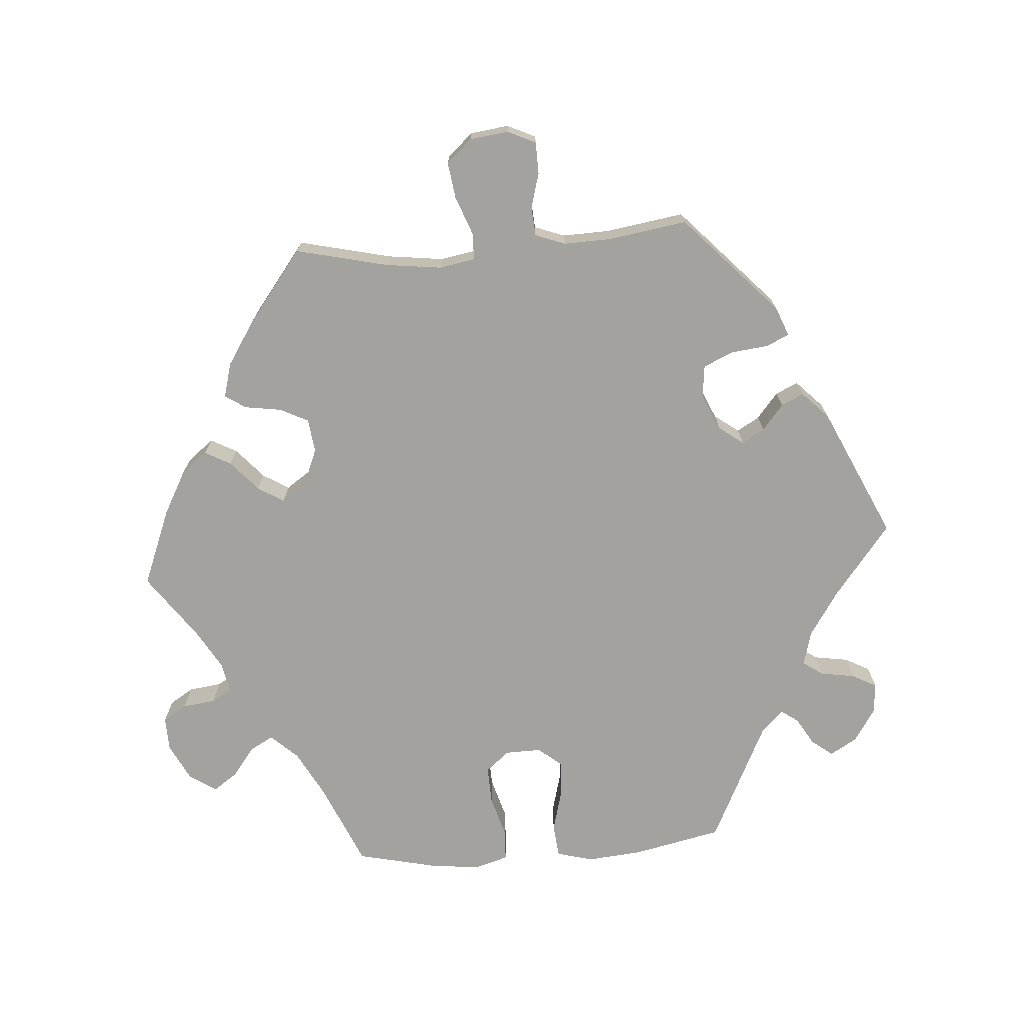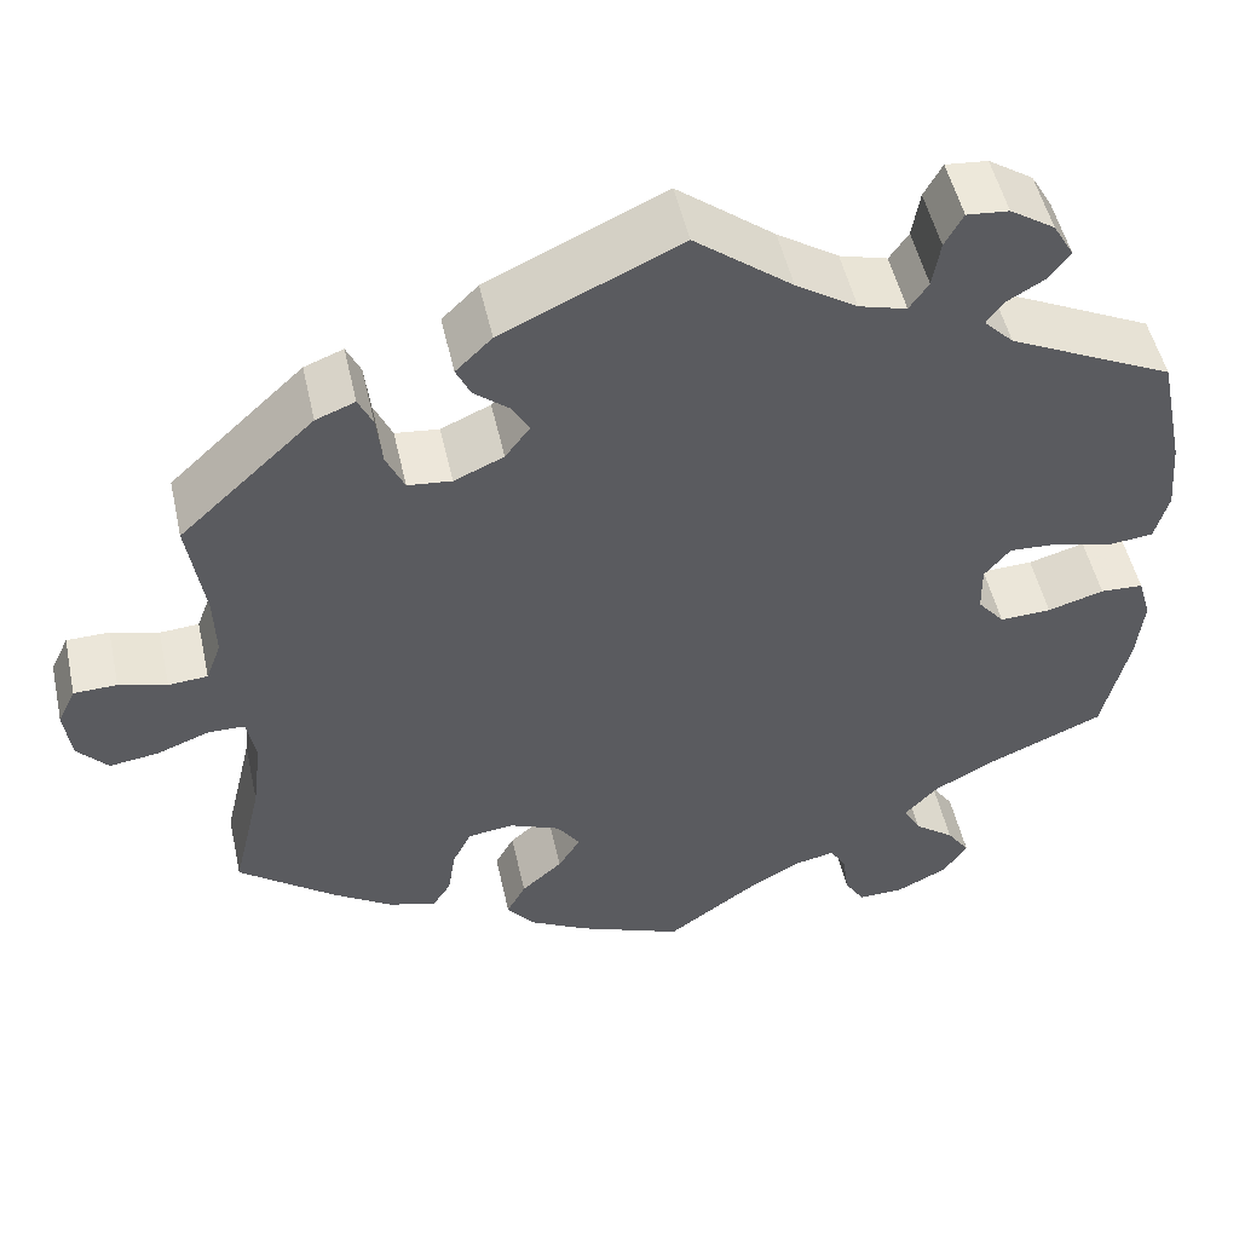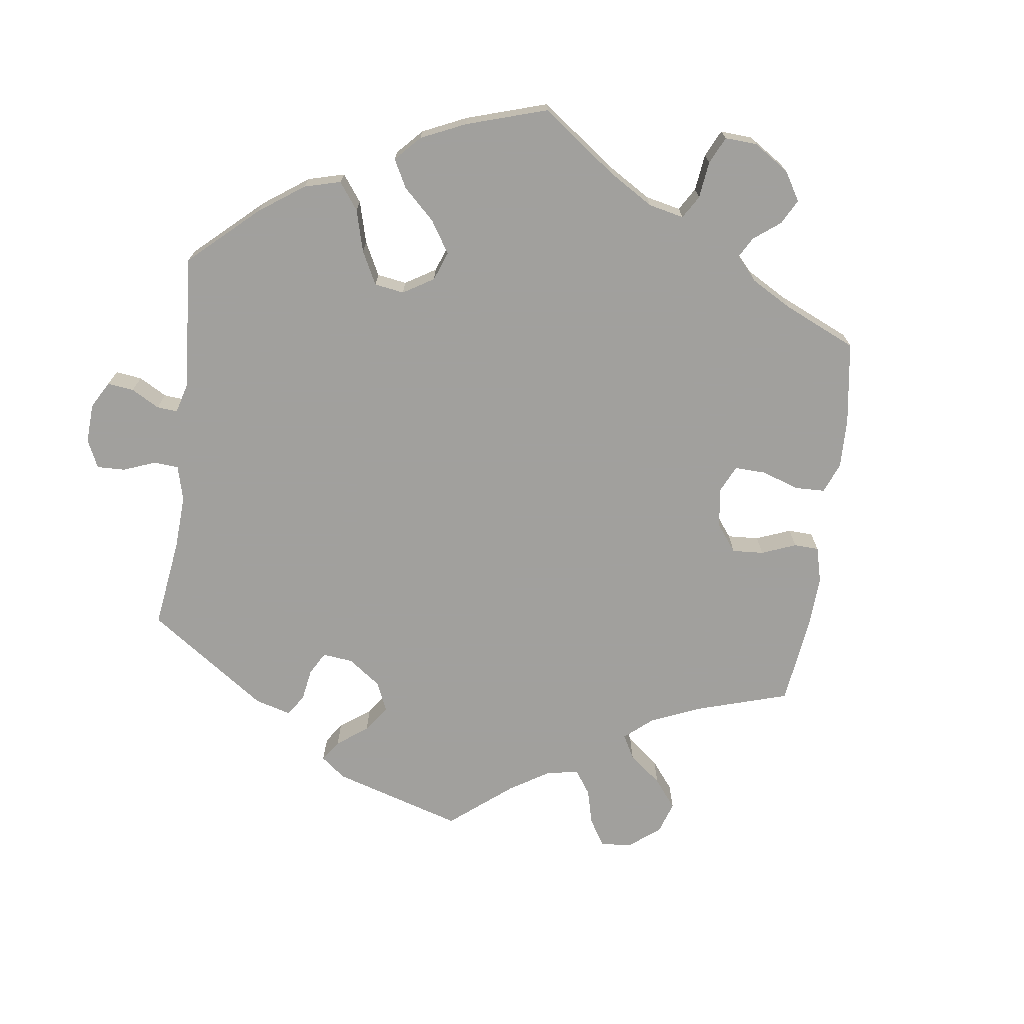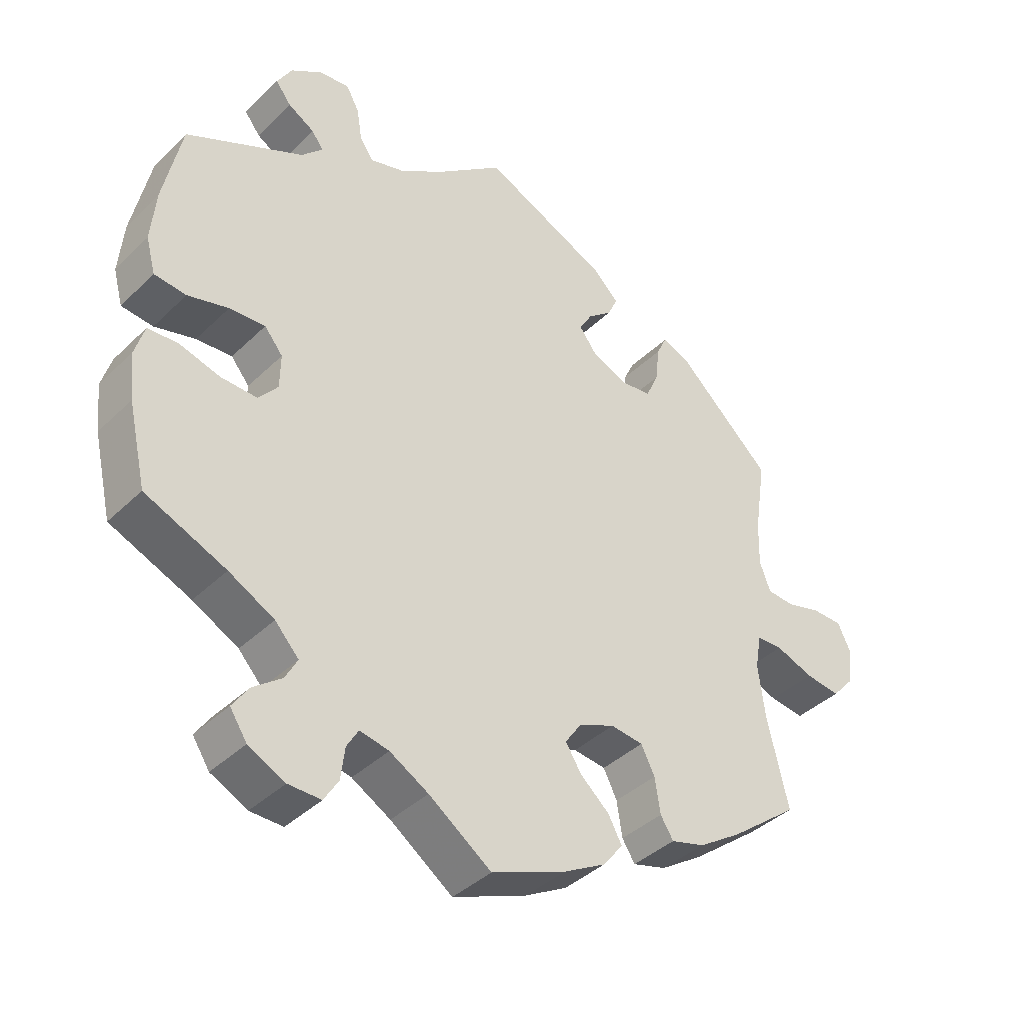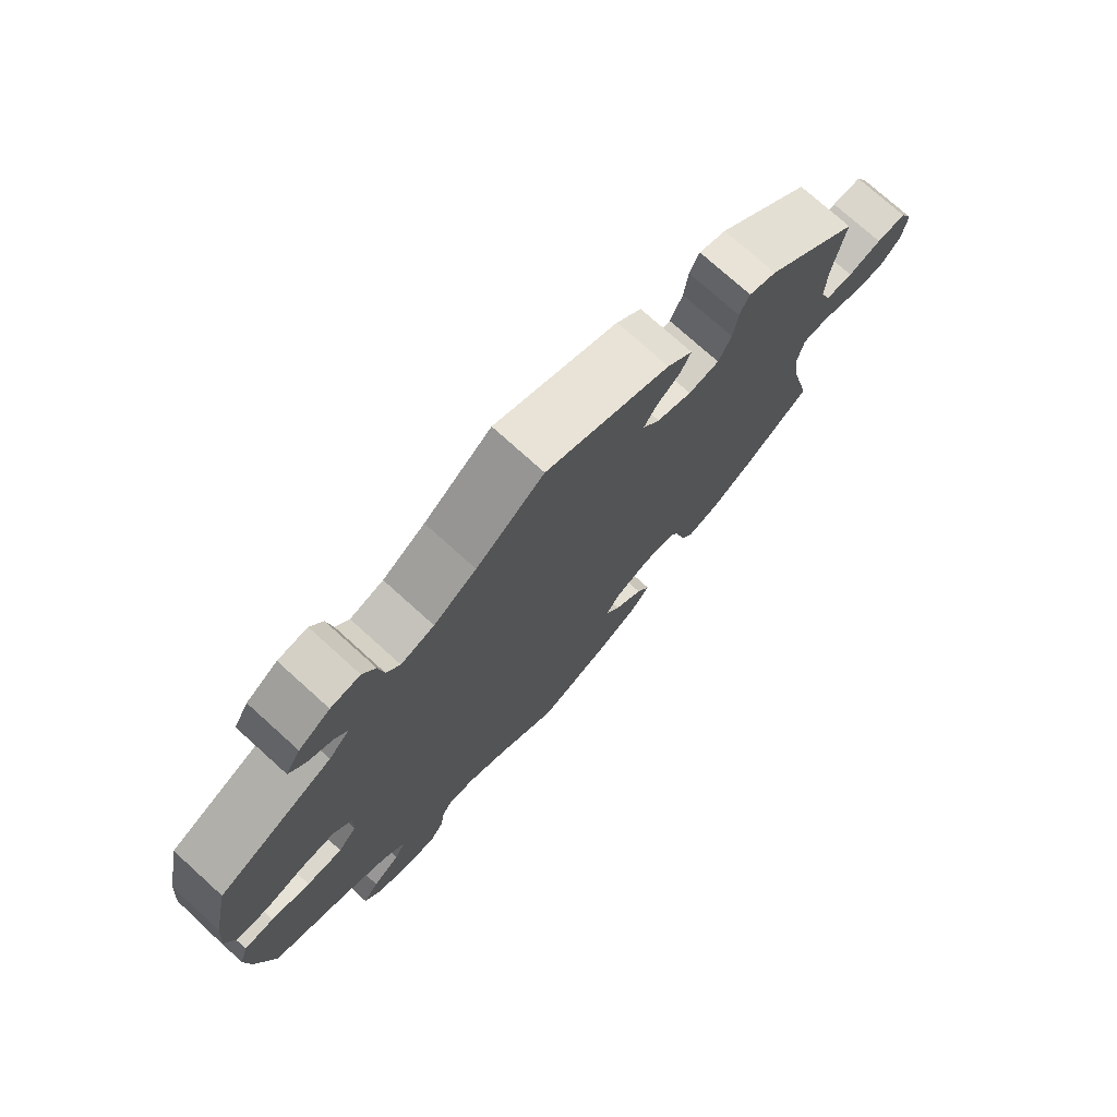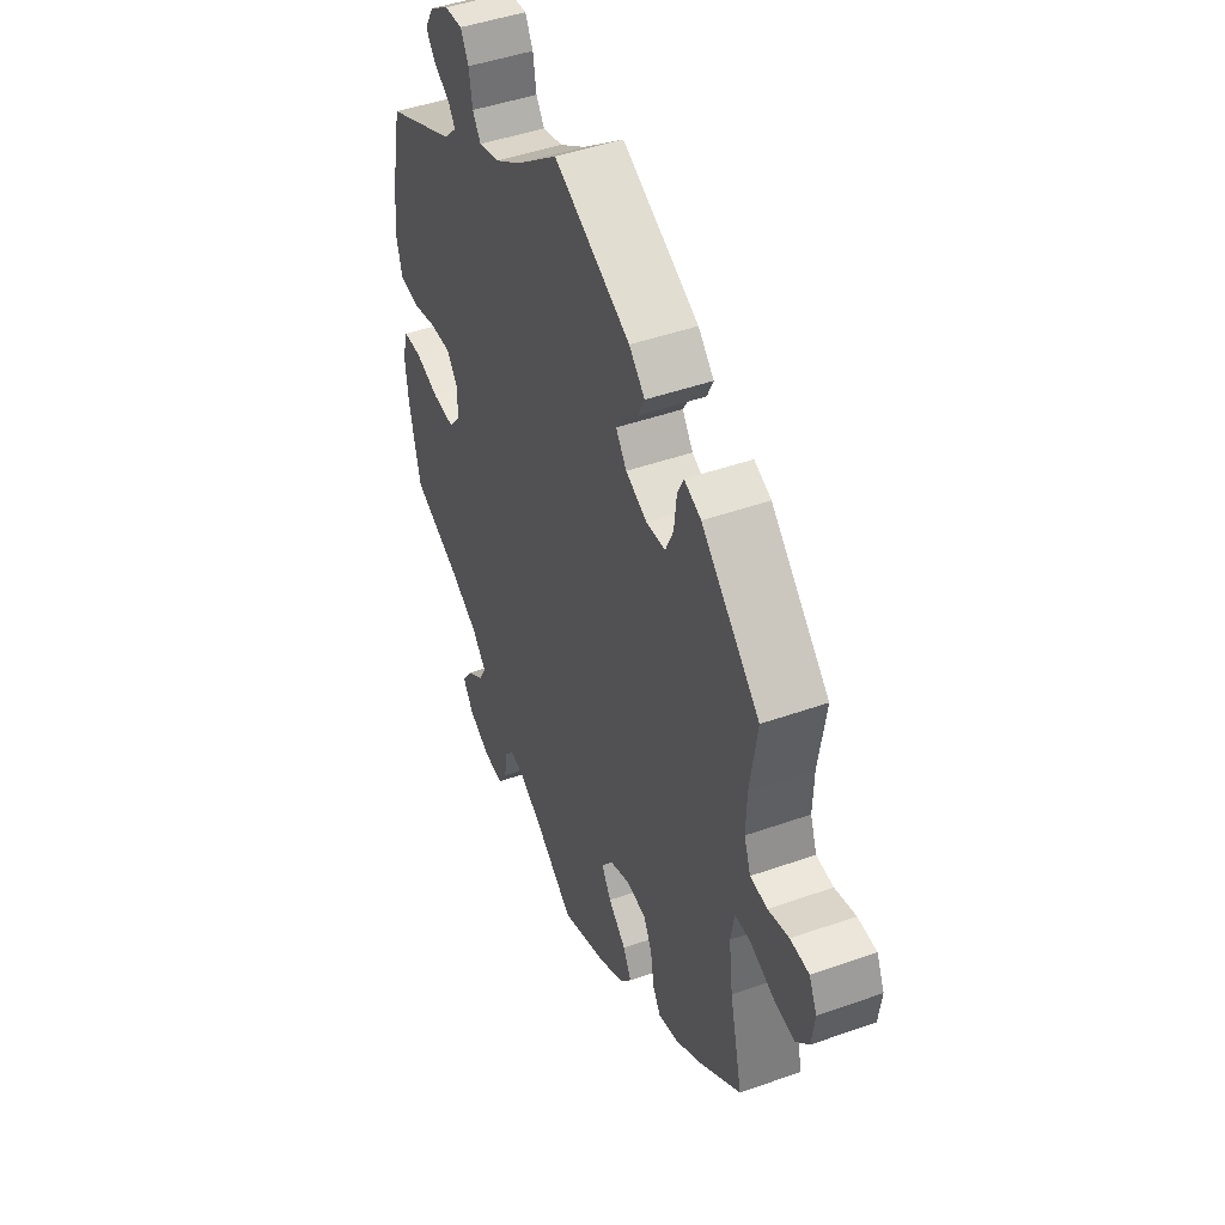
<metadata>
{"format":"obj","ext":"obj","renderer":"f3d","projection":"perspective","resolution":1024,"background":"white","views":[{"elev":-72.4,"azim":-85.7,"up":"+Y"},{"elev":51.2,"azim":-12.5,"up":"+Z"},{"elev":-71.7,"azim":112.5,"up":"+Y"},{"elev":-39.4,"azim":139.9,"up":"+Z"},{"elev":75.2,"azim":132.1,"up":"+Z"},{"elev":45.9,"azim":-112.1,"up":"+Z"}]}
</metadata>
<code>
v -0.36 0.07 0.42
v -0.319 0.07 0.436
v -0.304 0.07 0.404
v -0.298 0.07 0.35
v -0.279 0.07 0.308
v -0.233 0.07 0.303
v -0.181 0.07 0.326
v -0.155 0.07 0.361
v -0.174 0.07 0.393
v -0.21 0.07 0.423
v -0.225 0.07 0.455
v -0.187 0.07 0.492
v -0.001 0.07 0.578
v 0.101 0.07 0.498
v 0.165 0.07 0.456
v 0.215 0.07 0.442
v 0.235 0.07 0.471
v 0.243 0.07 0.52
v 0.262 0.07 0.555
v 0.306 0.07 0.551
v 0.353 0.07 0.52
v 0.375 0.07 0.482
v 0.352 0.07 0.452
v 0.313 0.07 0.429
v 0.296 0.07 0.405
v 0.327 0.07 0.373
v 0.5 0.07 0.289
v 0.527 0.07 0.162
v 0.534 0.07 0.084
v 0.52 0.07 0.032
v 0.473 0.07 0.027
v 0.413 0.07 0.043
v 0.36 0.07 0.046
v 0.333 0.07 0.013
v 0.334 0.07 -0.038
v 0.362 0.07 -0.072
v 0.416 0.07 -0.07
v 0.475 0.07 -0.053
v 0.52 0.07 -0.055
v 0.534 0.07 -0.102
v 0.527 0.07 -0.171
v 0.5 0.07 -0.289
v 0.381 0.07 -0.34
v 0.314 0.07 -0.376
v 0.279 0.07 -0.414
v 0.297 0.07 -0.447
v 0.339 0.07 -0.479
v 0.363 0.07 -0.514
v 0.338 0.07 -0.552
v 0.284 0.07 -0.579
v 0.236 0.07 -0.58
v 0.215 0.07 -0.546
v 0.209 0.07 -0.499
v 0.192 0.07 -0.47
v 0.149 0.07 -0.479
v 0.092 0.07 -0.512
v 0 0.07 -0.578
v -0.11 0.07 -0.534
v -0.172 0.07 -0.5
v -0.201 0.07 -0.463
v -0.181 0.07 -0.426
v -0.138 0.07 -0.388
v -0.115 0.07 -0.351
v -0.139 0.07 -0.316
v -0.192 0.07 -0.294
v -0.24 0.07 -0.3
v -0.26 0.07 -0.34
v -0.268 0.07 -0.392
v -0.287 0.07 -0.422
v -0.337 0.07 -0.408
v -0.4 0.07 -0.367
v -0.501 0.07 -0.289
v -0.47 0.07 -0.157
v -0.46 0.07 -0.078
v -0.469 0.07 -0.027
v -0.507 0.07 -0.026
v -0.563 0.07 -0.047
v -0.614 0.07 -0.054
v -0.646 0.07 -0.018
v -0.653 0.07 0.037
v -0.634 0.07 0.077
v -0.589 0.07 0.078
v -0.539 0.07 0.064
v -0.498 0.07 0.067
v -0.482 0.07 0.11
v -0.484 0.07 0.177
v -0.501 0.07 0.289
v -0.36 0 0.42
v -0.319 0 0.436
v -0.304 0 0.404
v -0.298 0 0.35
v -0.279 0 0.308
v -0.233 0 0.303
v -0.181 0 0.326
v -0.155 0 0.361
v -0.174 0 0.393
v -0.21 0 0.423
v -0.225 0 0.455
v -0.187 0 0.492
v -0.001 0 0.578
v 0.101 0 0.498
v 0.165 0 0.456
v 0.215 0 0.442
v 0.235 0 0.471
v 0.243 0 0.52
v 0.262 0 0.555
v 0.306 0 0.551
v 0.353 0 0.52
v 0.375 0 0.482
v 0.352 0 0.452
v 0.313 0 0.429
v 0.296 0 0.405
v 0.327 0 0.373
v 0.5 0 0.289
v 0.527 0 0.162
v 0.534 0 0.084
v 0.52 0 0.032
v 0.473 0 0.027
v 0.413 0 0.043
v 0.36 0 0.046
v 0.333 0 0.013
v 0.334 0 -0.038
v 0.362 0 -0.072
v 0.416 0 -0.07
v 0.475 0 -0.053
v 0.52 0 -0.055
v 0.534 0 -0.102
v 0.527 0 -0.171
v 0.5 0 -0.289
v 0.381 0 -0.34
v 0.314 0 -0.376
v 0.279 0 -0.414
v 0.297 0 -0.447
v 0.339 0 -0.479
v 0.363 0 -0.514
v 0.338 0 -0.552
v 0.284 0 -0.579
v 0.236 0 -0.58
v 0.215 0 -0.546
v 0.209 0 -0.499
v 0.192 0 -0.47
v 0.149 0 -0.479
v 0.092 0 -0.512
v 0 0 -0.578
v -0.11 0 -0.534
v -0.172 0 -0.5
v -0.201 0 -0.463
v -0.181 0 -0.426
v -0.138 0 -0.388
v -0.115 0 -0.351
v -0.139 0 -0.316
v -0.192 0 -0.294
v -0.24 0 -0.3
v -0.26 0 -0.34
v -0.268 0 -0.392
v -0.287 0 -0.422
v -0.337 0 -0.408
v -0.4 0 -0.367
v -0.501 0 -0.289
v -0.47 0 -0.157
v -0.46 0 -0.078
v -0.469 0 -0.027
v -0.507 0 -0.026
v -0.563 0 -0.047
v -0.614 0 -0.054
v -0.646 0 -0.018
v -0.653 0 0.037
v -0.634 0 0.077
v -0.589 0 0.078
v -0.539 0 0.064
v -0.498 0 0.067
v -0.482 0 0.11
v -0.484 0 0.177
v -0.501 0 0.289
f 86 87 1 2
f 85 86 2 3
f 84 85 3 4
f 80 81 82 83
f 80 83 84
f 79 80 84
f 76 77 78 79
f 75 76 79 84
f 70 71 72 73
f 70 73 74
f 67 68 69 70
f 66 67 70 74
f 65 66 74 75
f 59 60 61 62
f 59 62 63
f 56 57 58 59
f 55 56 59 63
f 54 55 63 64
f 50 51 52 53
f 50 53 54
f 49 50 54
f 46 47 48 49
f 45 46 49 54
f 44 45 54 64
f 40 41 42 43
f 37 38 39 40
f 36 37 40 43
f 35 36 43 44
f 29 30 31 32
f 29 32 33
f 26 27 28 29
f 25 26 29 33
f 21 22 23 24
f 21 24 25
f 20 21 25
f 17 18 19 20
f 16 17 20 25
f 15 16 25 33
f 11 12 13 14
f 9 10 11 14
f 8 9 14 15
f 7 8 15 33
f 75 84 4 5
f 65 75 5 6
f 34 35 44 64
f 33 34 64 65
f 6 7 33 65
f 89 88 174 173
f 90 89 173 172
f 91 90 172 171
f 170 169 168 167
f 171 170 167
f 171 167 166
f 166 165 164 163
f 171 166 163 162
f 160 159 158 157
f 161 160 157
f 157 156 155 154
f 161 157 154 153
f 162 161 153 152
f 149 148 147 146
f 150 149 146
f 146 145 144 143
f 150 146 143 142
f 151 150 142 141
f 140 139 138 137
f 141 140 137
f 141 137 136
f 136 135 134 133
f 141 136 133 132
f 151 141 132 131
f 130 129 128 127
f 127 126 125 124
f 130 127 124 123
f 131 130 123 122
f 119 118 117 116
f 120 119 116
f 116 115 114 113
f 120 116 113 112
f 111 110 109 108
f 112 111 108
f 112 108 107
f 107 106 105 104
f 112 107 104 103
f 120 112 103 102
f 101 100 99 98
f 101 98 97 96
f 102 101 96 95
f 120 102 95 94
f 92 91 171 162
f 93 92 162 152
f 151 131 122 121
f 152 151 121 120
f 152 120 94 93
f 1 88 89 2
f 2 89 90 3
f 3 90 91 4
f 4 91 92 5
f 5 92 93 6
f 6 93 94 7
f 7 94 95 8
f 8 95 96 9
f 9 96 97 10
f 10 97 98 11
f 11 98 99 12
f 12 99 100 13
f 13 100 101 14
f 14 101 102 15
f 15 102 103 16
f 16 103 104 17
f 17 104 105 18
f 18 105 106 19
f 19 106 107 20
f 20 107 108 21
f 21 108 109 22
f 22 109 110 23
f 23 110 111 24
f 24 111 112 25
f 25 112 113 26
f 26 113 114 27
f 27 114 115 28
f 28 115 116 29
f 29 116 117 30
f 30 117 118 31
f 31 118 119 32
f 32 119 120 33
f 33 120 121 34
f 34 121 122 35
f 35 122 123 36
f 36 123 124 37
f 37 124 125 38
f 38 125 126 39
f 39 126 127 40
f 40 127 128 41
f 41 128 129 42
f 42 129 130 43
f 43 130 131 44
f 44 131 132 45
f 45 132 133 46
f 46 133 134 47
f 47 134 135 48
f 48 135 136 49
f 49 136 137 50
f 50 137 138 51
f 51 138 139 52
f 52 139 140 53
f 53 140 141 54
f 54 141 142 55
f 55 142 143 56
f 56 143 144 57
f 57 144 145 58
f 58 145 146 59
f 59 146 147 60
f 60 147 148 61
f 61 148 149 62
f 62 149 150 63
f 63 150 151 64
f 64 151 152 65
f 65 152 153 66
f 66 153 154 67
f 67 154 155 68
f 68 155 156 69
f 69 156 157 70
f 70 157 158 71
f 71 158 159 72
f 72 159 160 73
f 73 160 161 74
f 74 161 162 75
f 75 162 163 76
f 76 163 164 77
f 77 164 165 78
f 78 165 166 79
f 79 166 167 80
f 80 167 168 81
f 81 168 169 82
f 82 169 170 83
f 83 170 171 84
f 84 171 172 85
f 85 172 173 86
f 86 173 174 87
f 87 174 88 1

</code>
